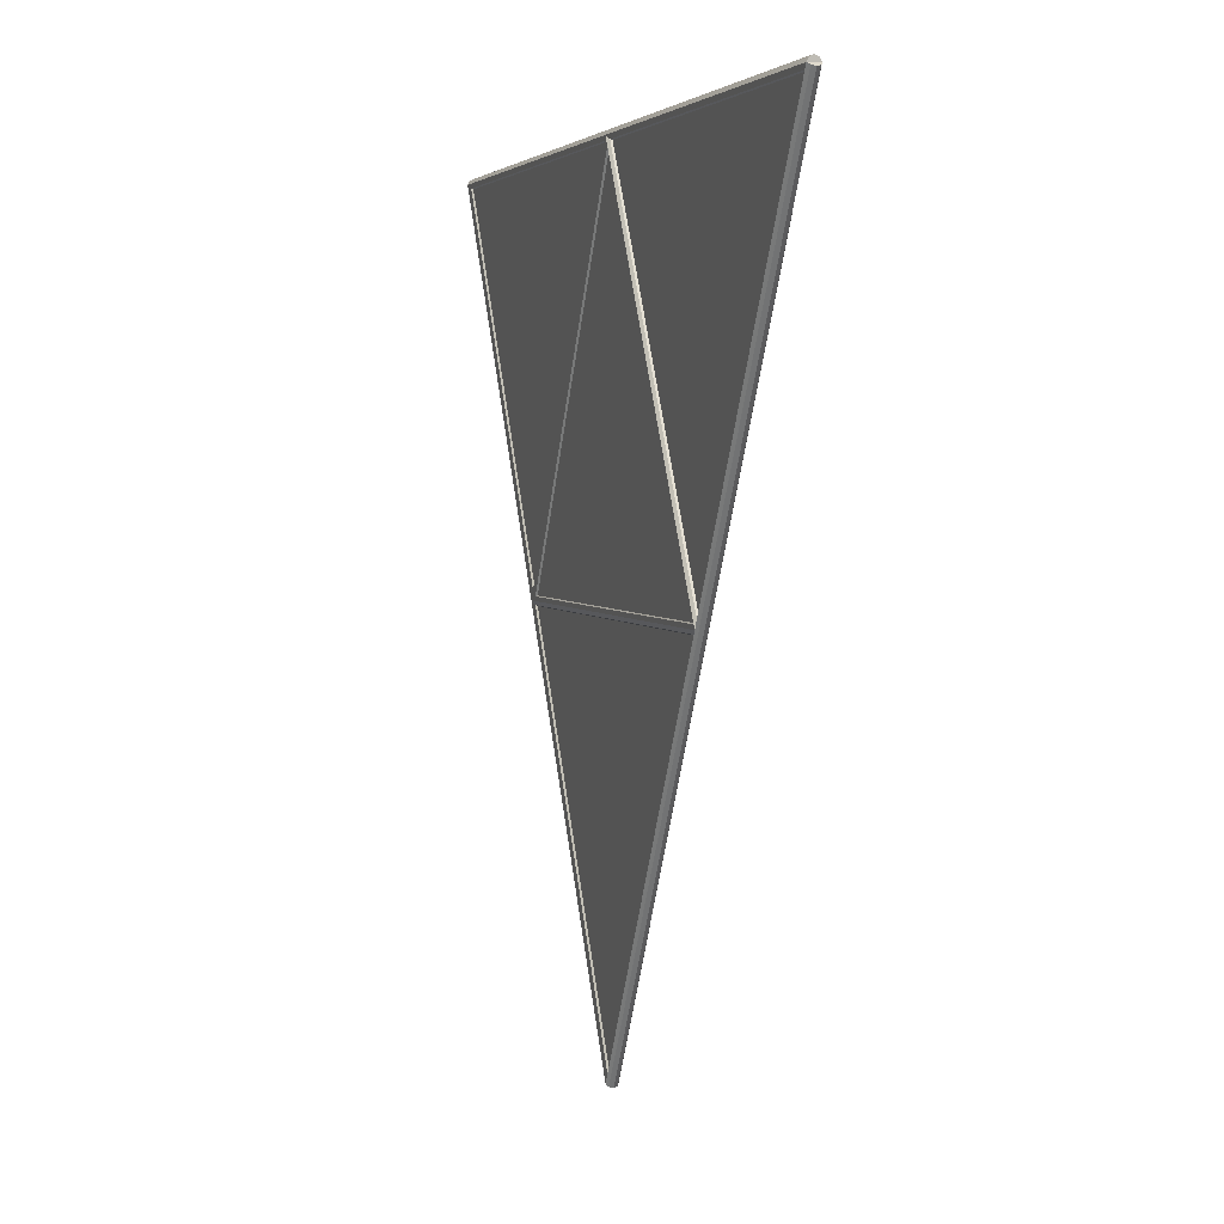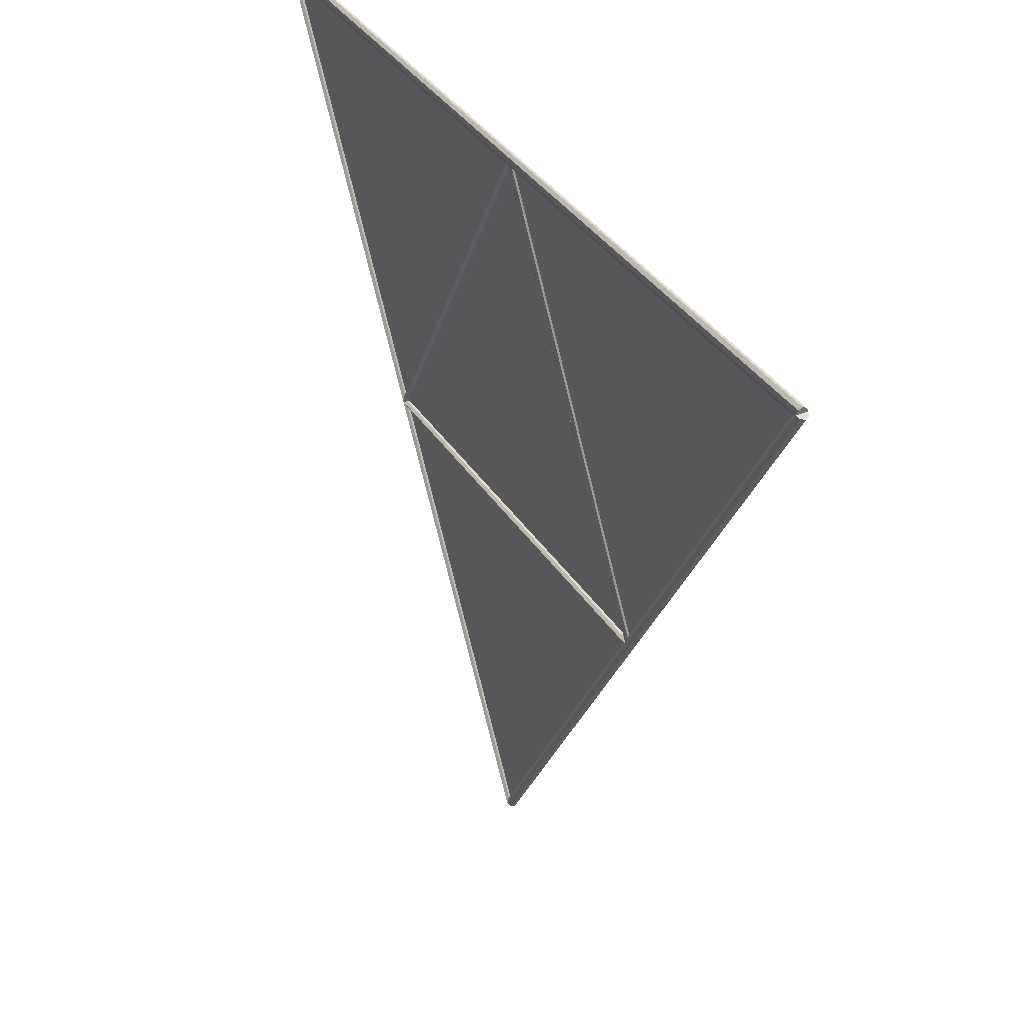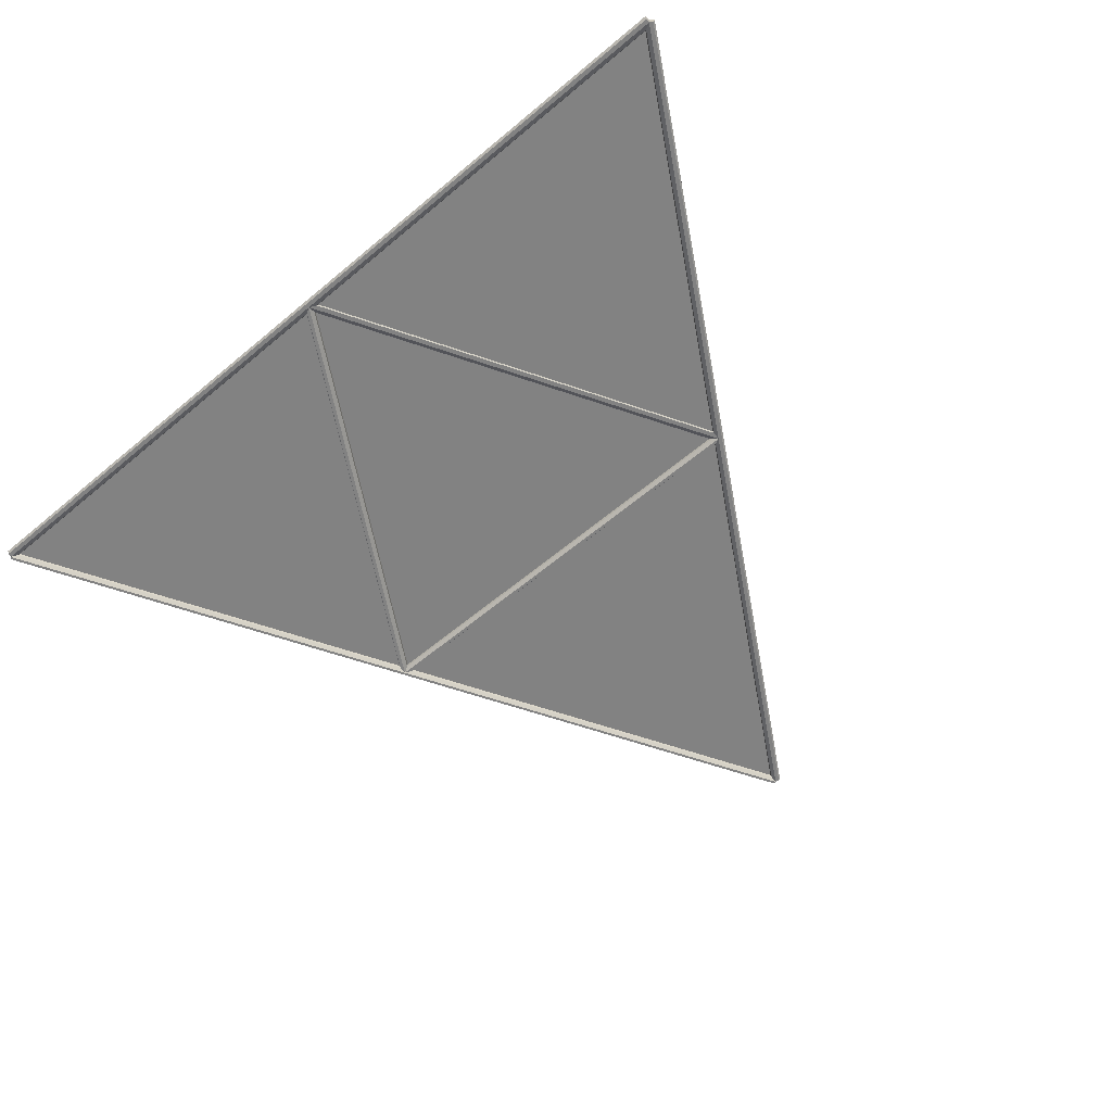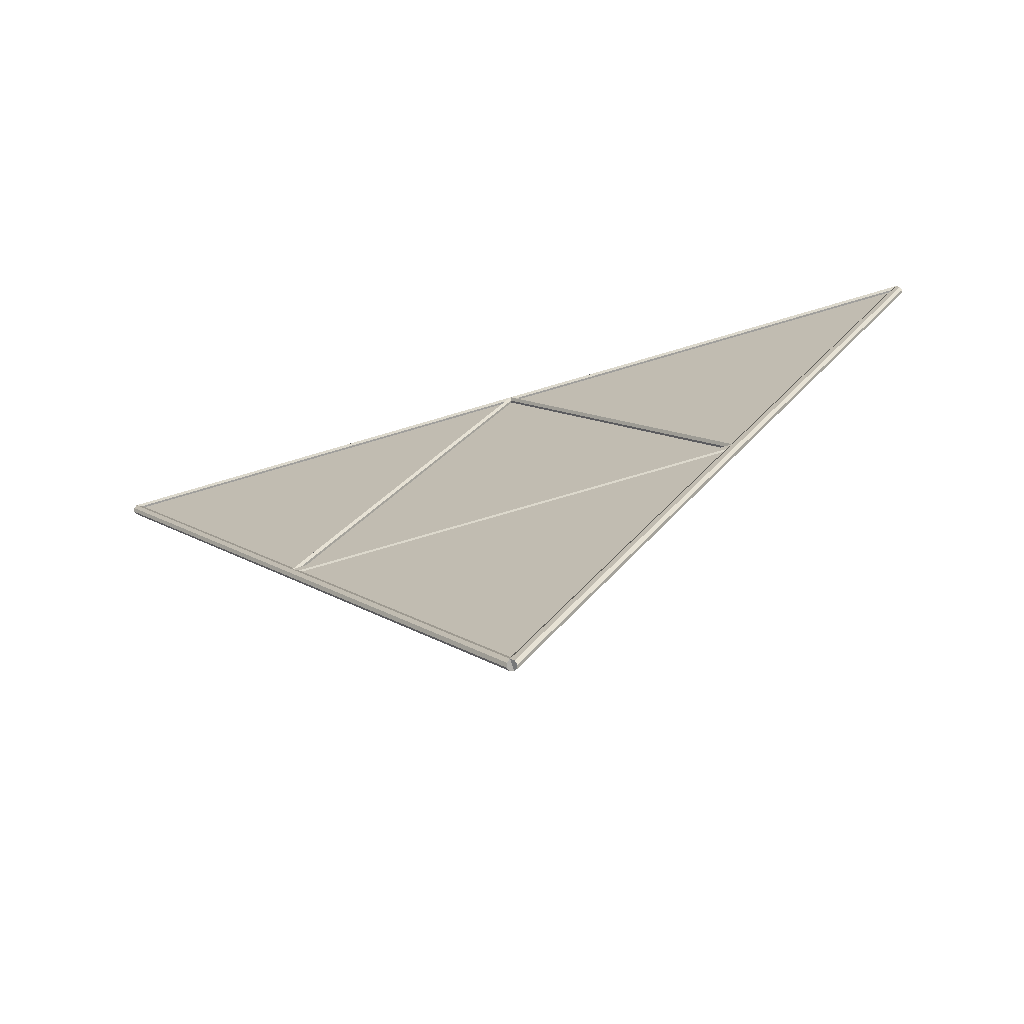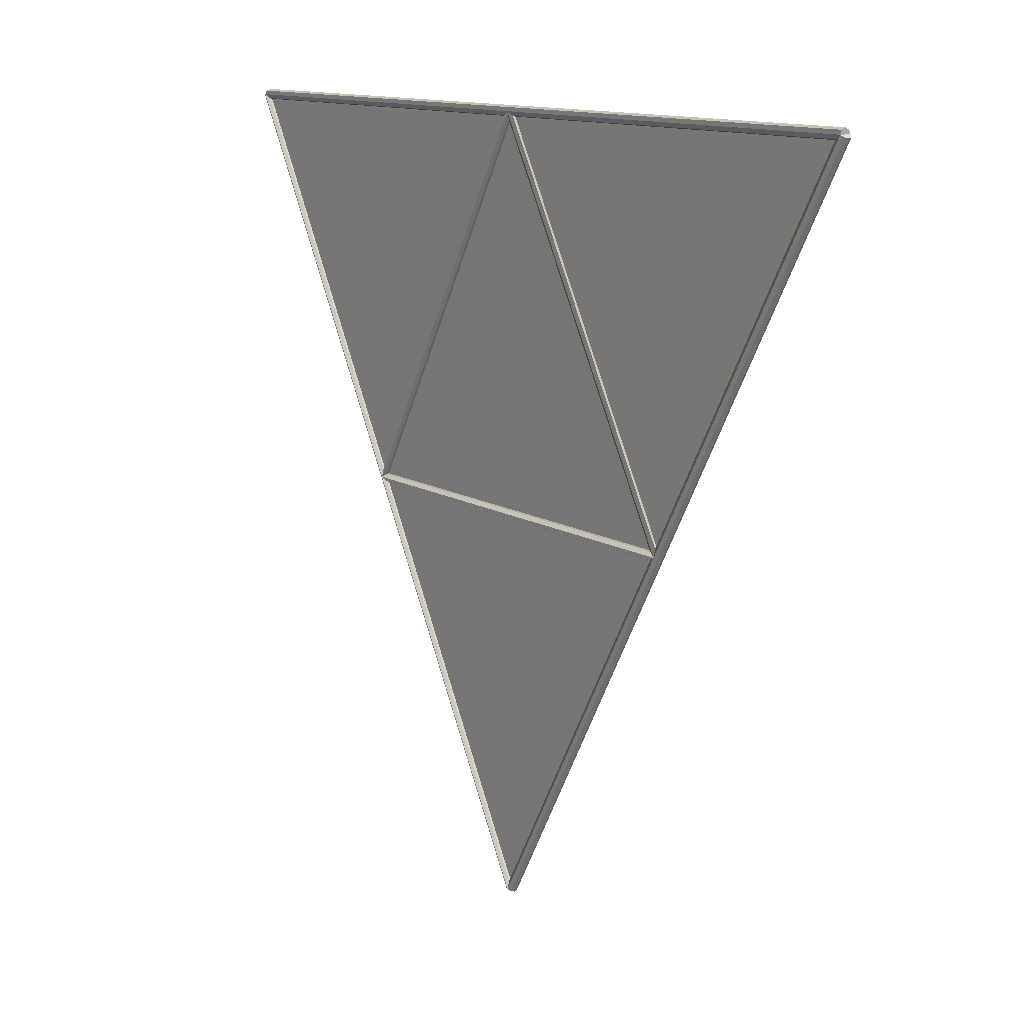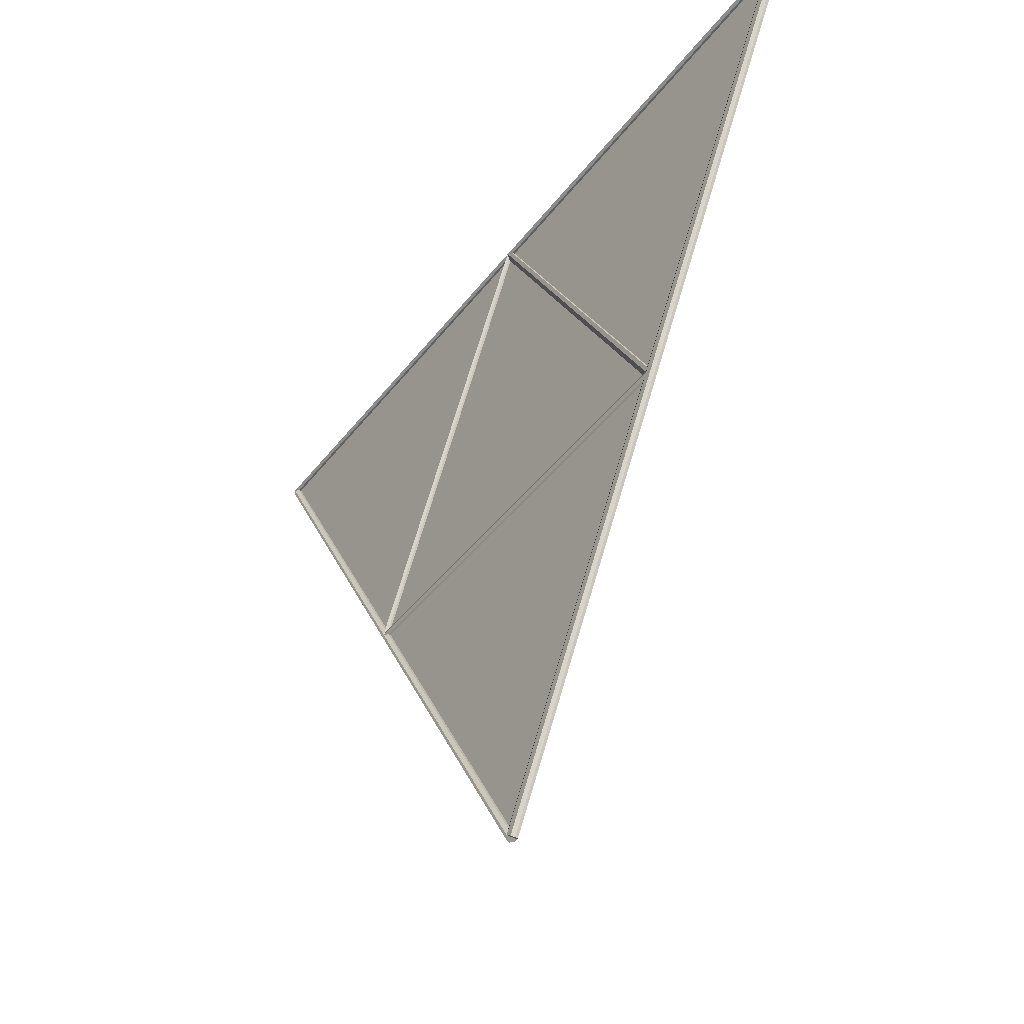
<metadata>
{"format":"obj","ext":"obj","renderer":"f3d","projection":"perspective","resolution":1024,"background":"white","views":[{"elev":3.2,"azim":72.7,"up":"+Y"},{"elev":36.9,"azim":-118.9,"up":"+Y"},{"elev":-60.7,"azim":-139.4,"up":"+Z"},{"elev":-71.2,"azim":-163.3,"up":"+Y"},{"elev":12.5,"azim":-126.1,"up":"+Y"},{"elev":-43.9,"azim":-124.8,"up":"+Y"}]}
</metadata>
<code>
o obj1
v 0 17.32 0.25
v -10 0 0.25
v -9.84 -0.08 0.17
v 0.15 17.23 0.17
v -9.78 -0.12 0
v 0.21 17.19 0
v -9.84 -0.08 -0.17
v 0.15 17.23 -0.17
v -10 0 -0.25
v 0 17.32 -0.25
v -10.15 0.08 -0.17
v -0.15 17.4 -0.17
v -10.21 0.12 0
v -0.21 17.44 0
v -10.15 0.08 0.17
v -0.15 17.4 0.17
v 10 0 0.25
v 10 0.17 0.17
v -10 0.17 0.17
v 10 0.25 0
v -10 0.25 0
v 10 0.17 -0.17
v -10 0.17 -0.17
v 10 0 -0.25
v 10 -0.17 -0.17
v -10 -0.17 -0.17
v 10 -0.25 0
v -10 -0.25 0
v 10 -0.17 0.17
v -10 -0.17 0.17
v -0.15 17.23 0.17
v 9.84 -0.08 0.17
v -0.21 17.19 0
v 9.78 -0.12 0
v -0.15 17.23 -0.17
v 9.84 -0.08 -0.17
v 0.15 17.4 -0.17
v 10.15 0.08 -0.17
v 0.21 17.44 0
v 10.21 0.12 0
v 0.15 17.4 0.17
v 10.15 0.08 0.17
v -20 17.32 0.25
v -20 17.14 0.17
v 0 17.14 0.17
v -20 17.07 0
v 0 17.07 0
v -20 17.14 -0.17
v 0 17.14 -0.17
v -20 17.32 -0.25
v -20 17.49 -0.17
v 0 17.49 -0.17
v -20 17.57 0
v 0 17.57 0
v -20 17.49 0.17
v 0 17.49 0.17
v -9.84 0.08 0.17
v -19.84 17.4 0.17
v -9.78 0.12 0
v -19.78 17.44 0
v -9.84 0.08 -0.17
v -19.84 17.4 -0.17
v -10.15 -0.08 -0.17
v -20.15 17.23 -0.17
v -10.21 -0.12 0
v -20.21 17.19 0
v -10.15 -0.08 0.17
v -20.15 17.23 0.17
v 0 -17.32 0.25
v 0.15 -17.23 0.17
v 0.21 -17.19 0
v 0.15 -17.23 -0.17
v 0 -17.32 -0.25
v -0.15 -17.4 -0.17
v -0.21 -17.44 0
v -0.15 -17.4 0.17
v 9.84 0.08 0.17
v -0.15 -17.23 0.17
v 9.78 0.12 0
v -0.21 -17.19 0
v 9.84 0.08 -0.17
v -0.15 -17.23 -0.17
v 10.15 -0.08 -0.17
v 0.15 -17.4 -0.17
v 10.21 -0.12 0
v 0.21 -17.44 0
v 10.15 -0.08 0.17
v 0.15 -17.4 0.17
v 20 17.32 0.25
v 19.84 17.4 0.17
v 19.78 17.44 0
v 19.84 17.4 -0.17
v 20 17.32 -0.25
v 20.15 17.23 -0.17
v 20.21 17.19 0
v 20.15 17.23 0.17
v 20 17.14 0.17
v 20 17.07 0
v 20 17.14 -0.17
v 20 17.49 -0.17
v 20 17.57 0
v 20 17.49 0.17
v 0 17.32 0.09
v -10 0 0.09
v 10 0 0.09
v 0 17.32 -0.09
v 10 0 -0.09
v -10 0 -0.09
v -19.99 17.32 0.09
v -19.99 17.32 -0.09
v 0 -17.32 0.09
v 0 -17.32 -0.09
v 19.99 17.32 0.09
v 19.99 17.32 -0.09
f 1 2 3
f 1 3 4
f 4 3 5
f 4 5 6
f 6 5 7
f 6 7 8
f 8 7 9
f 8 9 10
f 10 9 11
f 10 11 12
f 12 11 13
f 12 13 14
f 14 13 15
f 14 15 16
f 16 15 2
f 16 2 1
f 1 4 6
f 1 6 8
f 1 8 10
f 1 10 12
f 1 12 14
f 1 14 16
f 15 13 11
f 15 11 9
f 15 9 7
f 15 7 5
f 15 5 3
f 15 3 2
f 2 17 18
f 2 18 19
f 19 18 20
f 19 20 21
f 21 20 22
f 21 22 23
f 23 22 24
f 23 24 9
f 9 24 25
f 9 25 26
f 26 25 27
f 26 27 28
f 28 27 29
f 28 29 30
f 30 29 17
f 30 17 2
f 2 19 21
f 2 21 23
f 2 23 9
f 2 9 26
f 2 26 28
f 2 28 30
f 29 27 25
f 29 25 24
f 29 24 22
f 29 22 20
f 29 20 18
f 29 18 17
f 17 1 31
f 17 31 32
f 32 31 33
f 32 33 34
f 34 33 35
f 34 35 36
f 36 35 10
f 36 10 24
f 24 10 37
f 24 37 38
f 38 37 39
f 38 39 40
f 40 39 41
f 40 41 42
f 42 41 1
f 42 1 17
f 17 32 34
f 17 34 36
f 17 36 24
f 17 24 38
f 17 38 40
f 17 40 42
f 41 39 37
f 41 37 10
f 41 10 35
f 41 35 33
f 41 33 31
f 41 31 1
f 1 43 44
f 1 44 45
f 45 44 46
f 45 46 47
f 47 46 48
f 47 48 49
f 49 48 50
f 49 50 10
f 10 50 51
f 10 51 52
f 52 51 53
f 52 53 54
f 54 53 55
f 54 55 56
f 56 55 43
f 56 43 1
f 1 45 47
f 1 47 49
f 1 49 10
f 1 10 52
f 1 52 54
f 1 54 56
f 55 53 51
f 55 51 50
f 55 50 48
f 55 48 46
f 55 46 44
f 55 44 43
f 43 2 57
f 43 57 58
f 58 57 59
f 58 59 60
f 60 59 61
f 60 61 62
f 62 61 9
f 62 9 50
f 50 9 63
f 50 63 64
f 64 63 65
f 64 65 66
f 66 65 67
f 66 67 68
f 68 67 2
f 68 2 43
f 43 58 60
f 43 60 62
f 43 62 50
f 43 50 64
f 43 64 66
f 43 66 68
f 67 65 63
f 67 63 9
f 67 9 61
f 67 61 59
f 67 59 57
f 67 57 2
f 2 69 70
f 2 70 57
f 57 70 71
f 57 71 59
f 59 71 72
f 59 72 61
f 61 72 73
f 61 73 9
f 9 73 74
f 9 74 63
f 63 74 75
f 63 75 65
f 65 75 76
f 65 76 67
f 67 76 69
f 67 69 2
f 2 57 59
f 2 59 61
f 2 61 9
f 2 9 63
f 2 63 65
f 2 65 67
f 76 75 74
f 76 74 73
f 76 73 72
f 76 72 71
f 76 71 70
f 76 70 69
f 69 17 77
f 69 77 78
f 78 77 79
f 78 79 80
f 80 79 81
f 80 81 82
f 82 81 24
f 82 24 73
f 73 24 83
f 73 83 84
f 84 83 85
f 84 85 86
f 86 85 87
f 86 87 88
f 88 87 17
f 88 17 69
f 69 78 80
f 69 80 82
f 69 82 73
f 69 73 84
f 69 84 86
f 69 86 88
f 87 85 83
f 87 83 24
f 87 24 81
f 87 81 79
f 87 79 77
f 87 77 17
f 17 89 90
f 17 90 77
f 77 90 91
f 77 91 79
f 79 91 92
f 79 92 81
f 81 92 93
f 81 93 24
f 24 93 94
f 24 94 83
f 83 94 95
f 83 95 85
f 85 95 96
f 85 96 87
f 87 96 89
f 87 89 17
f 17 77 79
f 17 79 81
f 17 81 24
f 17 24 83
f 17 83 85
f 17 85 87
f 96 95 94
f 96 94 93
f 96 93 92
f 96 92 91
f 96 91 90
f 96 90 89
f 89 1 45
f 89 45 97
f 97 45 47
f 97 47 98
f 98 47 49
f 98 49 99
f 99 49 10
f 99 10 93
f 93 10 52
f 93 52 100
f 100 52 54
f 100 54 101
f 101 54 56
f 101 56 102
f 102 56 1
f 102 1 89
f 89 97 98
f 89 98 99
f 89 99 93
f 89 93 100
f 89 100 101
f 89 101 102
f 56 54 52
f 56 52 10
f 56 10 49
f 56 49 47
f 56 47 45
f 56 45 1
f 103 104 105
f 106 107 108
f 103 106 108
f 103 108 104
f 104 108 107
f 104 107 105
f 105 107 106
f 105 106 103
f 104 103 109
f 108 110 106
f 104 108 106
f 104 106 103
f 103 106 110
f 103 110 109
f 109 110 108
f 109 108 104
f 105 104 111
f 107 112 108
f 105 107 108
f 105 108 104
f 104 108 112
f 104 112 111
f 111 112 107
f 111 107 105
f 103 105 113
f 106 114 107
f 103 106 107
f 103 107 105
f 105 107 114
f 105 114 113
f 113 114 106
f 113 106 103

</code>
